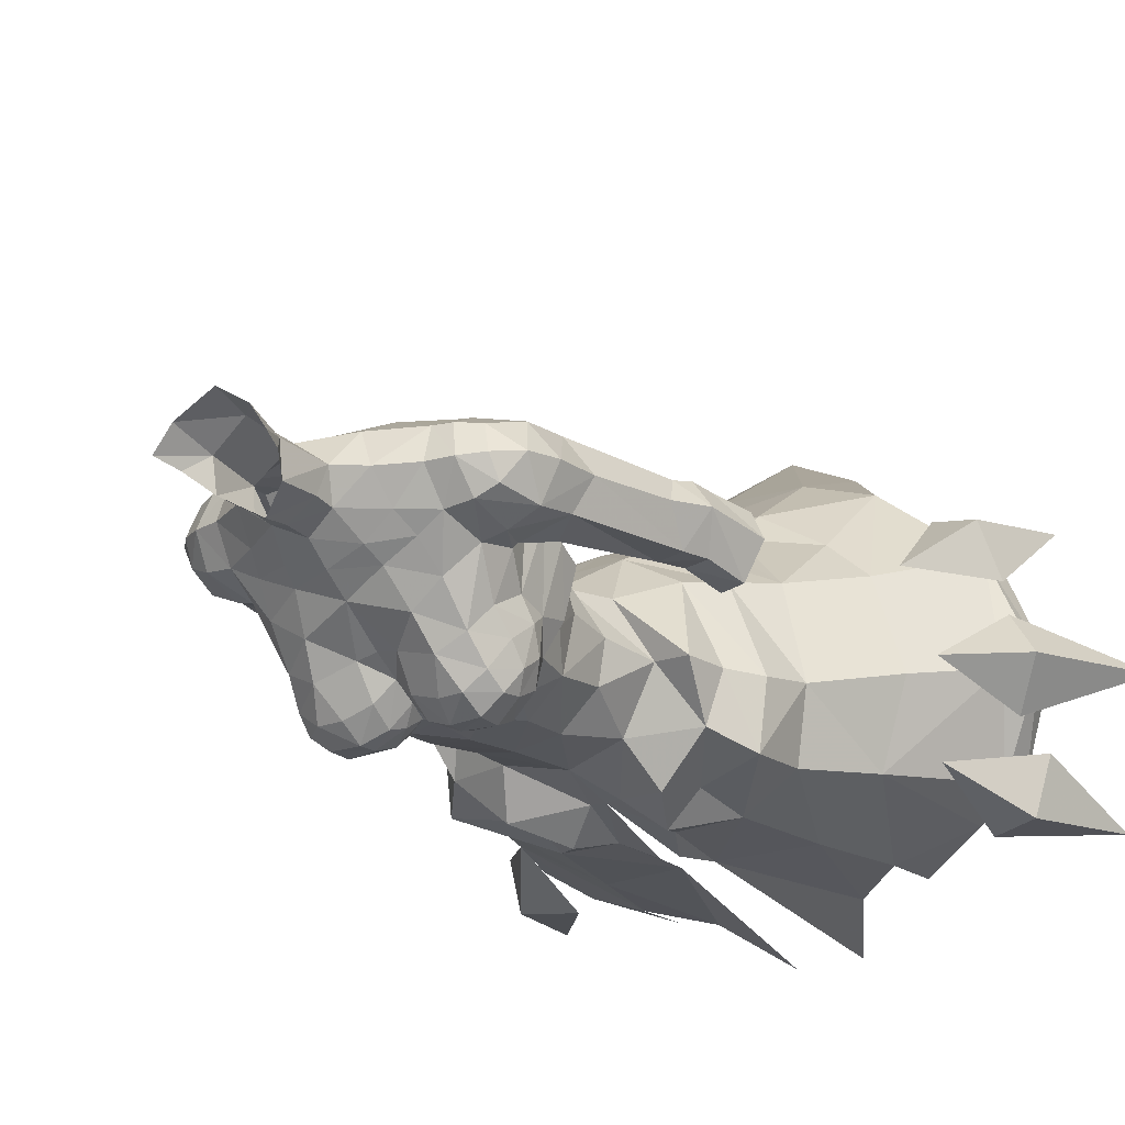
<metadata>
{"format":"obj","ext":"obj","renderer":"f3d","projection":"perspective","resolution":1024,"background":"white","views":[{"elev":-22.9,"azim":33.7,"up":"+Y"}]}
</metadata>
<code>
g warrior_armour_female_100002
v 6.882 -2.539 55.79
v 5.252 1.847 53.56
v 3.361 0.6361 56.1
v 4.998 -2.337 55.44
v 6.429 -4.993 53.79
v 6.882 -2.539 55.79
v 4.998 -2.337 55.44
v 2.447 3.459 53.83
v 2.447 3.459 53.83
v 5.252 1.847 53.56
v 6.313 2.313 51.46
v 3.188 4.723 51.72
v 7.197 -2.48 53.54
v 6.429 -4.993 53.79
v 7.909 -5.947 51.94
v 8.334 -2.57 51.89
v 7.197 -2.48 53.54
v 8.334 -2.57 51.89
v 7.909 -5.947 51.94
v 7.686 -5.518 48.28
v 8.704 -2.093 49.14
v 8.334 -2.57 51.89
v 7.449 2.941 48.74
v 3.896 5.733 48.54
v 3.188 4.723 51.72
v 6.313 2.313 51.46
v 8.334 -2.57 51.89
v 8.704 -2.093 49.14
v 4.063 6.588 46.66
v -0.004955 7.282 46.75
v -0.005132 6.253 48.64
v 3.896 5.733 48.54
v 6.697 -6.987 37.73
v 5.61 -7.081 42.75
v 3.883 -7.599 35.53
v 7.449 2.941 48.74
v 9.672 4.221 44.56
v 7.596 6.139 44.78
v 8.234 9.89 40.93
v 4.615 11.12 41.26
v 4.366 8.166 45.23
v 11.21 -0.7525 44.59
v 8.704 -2.093 49.14
v 12.71 -3.786 36.15
v 14.89 1.107 37.44
v 15.23 0.5964 39.35
v 12.43 -4.138 37.76
v 12.69 6.371 39.09
v 12.71 6.358 37.11
v 7.89 9.962 39.59
v 8.234 9.89 40.93
v 14.89 1.107 37.44
v 15.23 0.5964 39.35
v 5.371 12.71 37.31
v -0.005158 16.31 33.81
v -0.00515 11.54 40.82
v 3.044 -5.191 54.87
v 3.914 -7.253 53.28
v 3.914 -7.253 53.28
v 2.406 -7.889 50.39
v 4.251 -6.387 50.65
v 4.251 -6.387 50.65
v 4.625 -6.999 47.75
v 1.456 -7.216 48.19
v 0.8811 -7.363 43.85
v -0.005129 -6.525 51.49
v 0.738 -6.506 51.54
v -0.005129 -5.836 54.33
v 4.625 -6.999 47.75
v 13.83 0.3258 40.24
v 11.21 -0.7525 44.59
v 9.559 -4.932 44.08
v 12.43 -4.138 37.76
v 15.23 0.5964 39.35
v 12.69 6.371 39.09
v 13.83 0.3258 40.24
v 15.23 0.5964 39.35
v 10.48 -5.446 36.4
v -0.005131 1.56 56.21
v -0.005131 4.937 51.75
v -0.005131 3.325 53.95
v 6.882 -2.539 55.79
v 7.197 -2.48 53.54
v 5.252 1.847 53.56
v 6.429 -4.993 53.79
v 7.197 -2.48 53.54
v 6.882 -2.539 55.79
v -0.005131 4.937 51.75
v 4.625 -6.999 47.75
v 0.738 -6.506 51.54
v 2.406 -7.889 50.39
v 1.456 -7.216 48.19
v 4.625 -6.999 47.75
v 0.4693 -7.663 46.25
v 3.044 -5.191 54.87
v 0.8811 -7.363 43.85
v 1.795 -9.246 31.73
v 3.883 -7.599 35.53
v 7.686 -5.518 48.28
v 10.48 -5.446 36.4
v 6.737 -6.797 34.4
v 5.371 12.71 37.31
v 11.22 -6.105 36.58
v 15.43 -5.355 31.28
v 13.84 -6.018 37.79
v 13.84 -6.018 37.79
v 15.43 -5.355 31.28
v 14.66 -3.081 37.58
v 11.24 -3.972 41.58
v 11.24 -3.972 41.58
v 18.06 1.349 33.2
v 15.64 0.5869 40.62
v 13.98 -1.647 39.1
v 12.18 0.2921 43.44
v 15.64 0.5869 40.62
v 18.06 1.349 33.2
v 13.97 3.076 39.58
v 12.18 0.2921 43.44
v 10.48 8.402 39.74
v 13.04 7.707 40.36
v 14.16 8.918 34.11
v 13.04 7.707 40.36
v 13.48 5.051 38.89
v 14.16 8.918 34.11
v 10.5 4.976 43.31
v 10.5 4.976 43.31
v -6.893 -2.539 55.79
v -5.009 -2.337 55.44
v -3.371 0.6361 56.1
v -5.429 1.848 53.56
v -5.009 -2.337 55.44
v -6.893 -2.539 55.79
v -6.403 -4.99 53.79
v -2.457 3.459 53.82
v -2.457 3.459 53.82
v -3.198 4.723 51.72
v -6.287 2.133 51.45
v -5.429 1.848 53.56
v -7.17 -2.478 53.54
v -8.308 -2.569 51.89
v -7.883 -5.945 51.94
v -6.403 -4.99 53.79
v -8.308 -2.569 51.89
v -7.17 -2.478 53.54
v -7.883 -5.945 51.94
v -8.308 -2.569 51.89
v -8.646 -2.167 49.1
v -7.614 -5.626 48.45
v -7.378 2.835 48.48
v -6.287 2.133 51.45
v -3.198 4.723 51.72
v -3.907 5.731 48.54
v -8.646 -2.167 49.1
v -8.308 -2.569 51.89
v -4.072 6.587 46.66
v -3.907 5.731 48.54
v -6.707 -6.987 37.73
v -3.893 -7.599 35.53
v -5.62 -7.081 42.75
v -4.375 8.166 45.23
v -7.411 5.719 44.23
v -7.378 2.835 48.48
v -12.36 5.557 38.4
v -9.482 3.79 44.07
v -7.952 9.195 40.12
v -11.2 -0.7525 44.59
v -8.646 -2.167 49.1
v -12.72 -3.786 36.15
v -12.44 -4.138 37.76
v -15.24 0.5964 39.35
v -14.9 1.107 37.44
v -12.36 5.557 38.4
v -7.952 9.195 40.12
v -7.569 9.178 38.79
v -12.43 5.647 36.6
v -14.9 1.107 37.44
v -15.24 0.5964 39.35
v -4.414 10.61 40.67
v -4.983 11.76 36.41
v -3.924 -7.252 53.28
v -3.054 -5.191 54.87
v -4.261 -6.387 50.65
v -2.417 -7.889 50.39
v -3.924 -7.252 53.28
v -4.261 -6.387 50.65
v -4.582 -7.126 48.06
v -0.8914 -7.363 43.85
v -1.466 -7.216 48.19
v -0.7483 -6.506 51.54
v -4.582 -7.126 48.06
v -9.551 -4.932 44.08
v -11.2 -0.7525 44.59
v -13.84 0.3258 40.24
v -12.44 -4.138 37.76
v -15.24 0.5964 39.35
v -15.24 0.5964 39.35
v -13.84 0.3258 40.24
v -10.49 -5.446 36.4
v -6.893 -2.539 55.79
v -5.429 1.848 53.56
v -7.17 -2.478 53.54
v -6.403 -4.99 53.79
v -6.893 -2.539 55.79
v -7.17 -2.478 53.54
v -4.582 -7.126 48.06
v -0.7483 -6.506 51.54
v -2.417 -7.889 50.39
v -1.466 -7.216 48.19
v -4.582 -7.126 48.06
v -0.4675 -7.634 46.38
v -3.054 -5.191 54.87
v -0.8914 -7.363 43.85
v -3.893 -7.599 35.53
v -1.805 -9.246 31.73
v -7.614 -5.626 48.45
v -10.49 -5.446 36.4
v -6.747 -6.797 34.4
v -4.983 11.76 36.41
v -11.23 -6.105 36.58
v -13.85 -6.018 37.79
v -15.44 -5.355 31.28
v -13.85 -6.018 37.79
v -14.67 -3.081 37.58
v -15.44 -5.355 31.28
v -11.25 -3.972 41.58
v -11.25 -3.972 41.58
v -13.99 -1.647 39.1
v -15.65 0.5868 40.62
v -18.07 1.349 33.2
v -12.19 0.2921 43.44
v -13.98 3.076 39.58
v -18.07 1.349 33.2
v -15.65 0.5868 40.62
v -12.19 0.2921 43.44
v -10.16 7.629 38.97
v -13.68 7.757 33.23
v -12.74 6.974 39.56
v -12.74 6.974 39.56
v -13.68 7.757 33.23
v -13.14 4.228 38.27
v -10.29 4.456 42.76
v -10.29 4.456 42.76
v -0.005131 1.56 56.21
v -0.004783 8.642 44.92
v 8.704 -2.093 49.14
v -8.646 -2.167 49.1
f 1 2 3
f 3 4 1
f 5 6 7
f 2 8 3
f 9 10 11
f 11 12 9
f 13 14 15
f 15 16 13
f 10 17 18
f 18 11 10
f 19 20 21
f 21 22 19
f 23 24 25
f 25 26 23
f 26 27 28
f 28 23 26
f 29 30 31
f 31 32 29
f 33 34 35
f 36 37 38
f 39 40 41
f 41 38 39
f 42 37 36
f 36 43 42
f 44 45 46
f 46 47 44
f 48 49 50
f 50 51 48
f 52 49 48
f 48 53 52
f 40 54 55
f 55 56 40
f 5 7 57
f 57 58 5
f 59 60 61
f 62 15 14
f 63 15 62
f 63 64 65
f 66 67 68
f 20 19 69
f 70 71 72
f 72 73 70
f 74 70 73
f 75 76 77
f 47 78 44
f 8 79 3
f 9 80 81
f 82 83 84
f 85 86 87
f 32 31 80
f 9 12 80
f 25 24 88
f 85 59 61
f 89 61 60
f 57 90 58
f 90 91 58
f 92 93 91
f 90 92 91
f 64 94 65
f 64 67 66
f 67 95 68
f 96 97 98
f 99 63 34
f 34 72 99
f 73 72 100
f 100 33 101
f 40 39 54
f 102 51 50
f 103 104 105
f 106 107 108
f 103 105 109
f 106 108 110
f 111 112 113
f 112 114 113
f 115 116 117
f 118 115 117
f 119 120 121
f 122 123 124
f 119 125 120
f 122 126 123
f 127 128 129
f 129 130 127
f 131 132 133
f 129 134 130
f 135 136 137
f 137 138 135
f 139 140 141
f 141 142 139
f 138 137 143
f 143 144 138
f 145 146 147
f 147 148 145
f 149 150 151
f 151 152 149
f 150 149 153
f 153 154 150
f 31 30 155
f 155 156 31
f 157 158 159
f 155 160 161
f 161 162 155
f 163 164 161
f 161 165 163
f 162 164 166
f 166 167 162
f 168 169 170
f 170 171 168
f 172 173 174
f 174 175 172
f 176 177 172
f 172 175 176
f 178 56 55
f 55 179 178
f 133 180 181
f 181 131 133
f 182 183 184
f 142 141 185
f 186 185 141
f 186 187 188
f 66 68 189
f 148 190 145
f 191 192 193
f 193 194 191
f 195 194 193
f 163 196 197
f 169 168 198
f 134 129 79
f 135 81 80
f 199 200 201
f 202 203 204
f 156 80 31
f 135 80 136
f 151 88 152
f 202 182 184
f 205 183 182
f 181 180 206
f 206 180 207
f 208 207 209
f 206 207 208
f 188 210 66
f 188 66 189
f 189 68 211
f 212 213 214
f 215 191 159
f 159 186 215
f 194 216 191
f 216 217 157
f 178 179 165
f 218 174 173
f 219 220 221
f 222 223 224
f 219 225 220
f 222 226 223
f 227 228 229
f 227 230 228
f 231 232 233
f 231 233 234
f 235 236 237
f 238 239 240
f 235 237 241
f 238 240 242
f 81 243 9
f 135 243 81
f 40 56 244
f 244 41 40
f 39 38 37
f 37 75 39
f 29 36 38
f 38 41 29
f 76 75 37
f 37 42 76
f 245 99 72
f 72 71 245
f 33 100 72
f 72 34 33
f 244 56 178
f 178 160 244
f 160 178 165
f 165 161 160
f 164 162 161
f 164 163 197
f 197 166 164
f 215 246 192
f 192 191 215
f 191 216 157
f 157 159 191
f 34 63 65
f 187 186 159
f 34 65 35
f 158 187 159
f 188 187 210
f 64 66 94
f 41 244 30
f 30 29 41
f 30 244 160
f 160 155 30
f 162 156 155
f 29 32 36
g warrior_armour_female_100002
v 5.39 -5.179 64.53
v 4.501 -4.479 63
v 5.293 -3.29 64.19
v 4.811 -6.199 63.95
v 3.528 -7.089 63.6
v 3.353 -5.795 62.9
v 1.871 -7.268 63.98
v 1.717 -6.474 63.22
v 3.466 -0.9624 71.59
v 3.851 -1.783 70.55
v 5.19 -1.086 70.73
v 5.055 0.4923 71.88
v 2.434 -6.104 60.98
v 5.993 0.3487 65.11
v 5.983 -0.2081 63.88
v 4.996 2.397 65.5
v 4.971 2.238 71.31
v 4.952 3.174 69.66
v 2.398 3.501 70.21
v 2.43 2.246 72.36
v 2.608 3.416 68.14
v 4.788 3.232 68.22
v 5.364 -2.892 65.77
v 1.497 -0.7562 73.78
v 1.517 -0.9196 75.85
v -0.1028 -1.641 74.77
v -0.005122 -1.537 73.65
v 1.613 0.6805 76.22
v 1.809 0.5755 73.52
v 5.245 -2.95 62.61
v -0.005127 1.849 63.12
v -0.005129 2.852 65.71
v 2.826 3.02 65.74
v 2.401 2.063 63.15
v 5.095 -3.783 67.23
v 5.839 -1.535 67.07
v -0.005127 -6.51 63.87
v 0.3464 -6.466 64.32
v -0.005126 -6.208 65.48
v -0.005124 -6.6 61.59
v -0.005125 -6.2 58.42
v 2.093 -5.762 58.14
v 3.504 -6.956 67.02
v 3.654 -7.676 65.97
v 4.71 -6.89 65.96
v 4.567 -6.169 66.88
v 4.29 -1.997 58.13
v 4.998 -2.337 55.44
v 2.739 0.395 58.5
v 5.19 -1.086 70.73
v 6.521 -0.9242 70.61
v 6.325 0.5113 71.64
v 5.055 0.4923 71.88
v 5.921 2.192 71.16
v 4.971 2.238 71.31
v 5.602 3.118 69.52
v 5.729 3.2 68.15
v 4.788 3.232 68.22
v 4.952 3.174 69.66
v 5.867 0.977 66.2
v 1.937 1.142 78.37
v 2.731 -0.07967 78.34
v 0.04818 1.959 76.36
v 0.1564 2.369 78.3
v 2.581 -4.15 69.14
v 2.933 -5.614 68.08
v 4.333 -4.883 67.91
v 4.178 -3.114 69.35
v 5.594 -1.847 68.82
v -0.005138 1.965 73.42
v 3.86 -4.024 58
v 4.053 -4.493 60.93
v 2.303 -0.3033 77.1
v 8.071 -0.8043 68.44
v 8.188 -0.4592 66.46
v 8.909 1.186 65.96
v 8.817 1.046 68.2
v 6.356 3.062 65.89
v 6.169 0.9712 64.86
v 5.867 0.977 66.2
v 7.529 -0.4348 70.38
v 7.419 0.6561 70.99
v 6.998 2.073 70.65
v 8.432 0.8629 69.87
v 6.602 -1.491 68.55
v -0.005131 3.197 70.34
v -0.00513 3.315 68
v 3.361 0.6361 56.1
v -0.005131 1.56 56.21
v -0.005127 1.107 58.43
v 4.774 -6.786 65.02
v 3.626 -7.669 64.8
v 2.096 -7.69 65.11
v 0.9331 -7.219 65.71
v 0.6288 -7 65.01
v 7.8 2.759 60.38
v 7.646 1.154 59.24
v 7.879 2.852 66.66
v 9.373 2.775 60.94
v 9.819 1.454 61.85
v 9.461 -0.151 60.38
v 9.915 -0.1596 59.15
v 10.72 1.567 60.14
v 8.035 -0.14 59.99
v 8.523 -0.08756 58.72
v 8.138 3.013 59.37
v 9.686 3.021 59.92
v 7.646 1.154 59.24
v 8.166 0.7445 56.23
v 9.052 -0.6261 56.77
v 11.64 0.8607 57.62
v 10.69 2.495 57.01
v 9.991 2.825 58.97
v 10.54 -0.7693 57.45
v 8.421 2.834 58.41
v 9.006 2.489 56.41
v 8.166 0.7445 56.23
v -0.005126 1.332 60.75
v 1.955 1.116 60.62
v 2.326 -6.941 66.95
v 0.9214 -6.472 66.81
v 2.173 -7.714 65.95
v -0.005127 -5.568 66.58
v 4.966 -1.016 62.2
v 5.245 -2.95 62.61
v 4.724 -2.92 62.16
v 3.761 0.194 60.56
v 4.336 -1.71 60.49
v 4.724 -2.92 62.16
v 4.966 -1.016 62.2
v 5.284 -4.892 66.29
v 5.532 -3.968 65.12
v 3.26 0.4355 72.79
v 5.055 0.4923 71.88
v 3.26 0.4355 72.79
v 5.594 -1.847 68.82
v 6.8 -0.8656 65.33
v 7.726 2.649 68.89
v -0.005138 1.965 73.42
v 1.809 0.5755 73.52
v 4.331 1.057 62.89
v 6.029 -1.345 67
v 6.169 0.9712 64.86
v 5.867 0.977 66.2
v 5.839 -1.535 67.07
v 5.303 -5.871 65.47
v -0.00513 -2.505 71.15
v -0.005129 -3.378 69.9
v 2.135 -2.551 70.4
v 1.924 -1.954 71.37
v 1.809 0.5755 73.52
v 1.497 -0.7562 73.78
v 1.474 -0.8619 72.77
v 0.978 -4.998 67.87
v 5.76 -0.6501 62.49
v 4.331 1.057 62.89
v -0.005129 -5.836 54.33
v 3.044 -5.191 54.87
v -0.005132 2.482 72.34
v -0.005128 -1.601 72.31
v -0.005122 -1.537 73.65
v -0.005128 -4.825 67.85
v 5.76 -0.6501 62.49
v 4.501 -4.479 63
v -5.4 -5.179 64.53
v -5.303 -3.29 64.19
v -4.511 -4.479 63
v -4.821 -6.199 63.95
v -3.363 -5.795 62.9
v -3.538 -7.089 63.6
v -1.727 -6.474 63.22
v -1.881 -7.268 63.98
v -3.477 -0.9624 71.59
v -5.066 0.4923 71.88
v -5.2 -1.086 70.73
v -3.861 -1.783 70.55
v -2.444 -6.104 60.98
v -6.003 0.3487 65.11
v -5.006 2.397 65.5
v -5.994 -0.2081 63.88
v -4.982 2.238 71.31
v -2.44 2.246 72.36
v -2.409 3.501 70.21
v -4.963 3.174 69.66
v -2.619 3.416 68.14
v -4.798 3.232 68.22
v -5.374 -2.892 65.77
v -1.508 -0.7562 73.78
v -1.606 -0.7632 75.9
v -1.582 0.7605 76.24
v -1.819 0.5755 73.52
v -5.256 -2.95 62.61
v -2.411 2.063 63.15
v -2.836 3.02 65.74
v -5.105 -3.783 67.23
v -5.849 -1.535 67.07
v -0.3566 -6.466 64.32
v -2.103 -5.762 58.14
v -3.514 -6.956 67.02
v -4.577 -6.169 66.88
v -4.72 -6.89 65.96
v -3.664 -7.676 65.97
v -4.3 -1.997 58.13
v -2.75 0.395 58.5
v -5.009 -2.337 55.44
v -5.2 -1.086 70.73
v -5.066 0.4923 71.88
v -6.335 0.5112 71.64
v -6.531 -0.9242 70.61
v -4.982 2.238 71.31
v -5.932 2.192 71.16
v -5.612 3.118 69.52
v -4.963 3.174 69.66
v -4.798 3.232 68.22
v -5.74 3.2 68.15
v -5.878 0.977 66.2
v -2.647 0.1898 78.42
v -1.734 1.326 78.43
v -2.591 -4.15 69.14
v -4.189 -3.114 69.35
v -4.343 -4.883 67.91
v -2.943 -5.614 68.08
v -5.604 -1.847 68.82
v -4.064 -4.493 60.93
v -3.87 -4.024 58
v -2.284 -0.07347 77.18
v -8.082 -0.8043 68.44
v -8.827 1.046 68.2
v -8.919 1.186 65.96
v -8.199 -0.4592 66.46
v -6.367 3.062 65.89
v -5.878 0.977 66.2
v -6.179 0.9712 64.86
v -7.429 0.6561 70.99
v -7.54 -0.4348 70.38
v -7.008 2.072 70.65
v -8.442 0.8629 69.87
v -6.612 -1.491 68.55
v -3.371 0.6361 56.1
v -4.784 -6.786 65.02
v -3.636 -7.669 64.8
v -2.106 -7.69 65.11
v -0.6391 -7 65.01
v -0.9434 -7.219 65.71
v -7.811 2.759 60.38
v -7.656 1.154 59.24
v -9.384 2.764 60.94
v -7.889 2.852 66.66
v -9.829 1.454 61.85
v -9.471 -0.151 60.38
v -10.73 1.567 60.14
v -9.925 -0.1596 59.15
v -8.045 -0.14 59.99
v -8.533 -0.08758 58.72
v -8.121 3.037 59.34
v -9.696 3.021 59.92
v -7.656 1.154 59.24
v -9.062 -0.6261 56.77
v -8.176 0.7444 56.23
v -11.65 0.8607 57.62
v -10 2.825 58.97
v -10.7 2.495 57.01
v -10.55 -0.7694 57.45
v -8.432 2.834 58.41
v -9.017 2.489 56.41
v -8.176 0.7444 56.23
v -1.965 1.116 60.62
v -2.336 -6.941 66.95
v -2.184 -7.714 65.95
v -0.9317 -6.472 66.81
v -4.976 -1.016 62.2
v -4.735 -2.92 62.16
v -5.256 -2.95 62.61
v -3.771 0.194 60.56
v -4.346 -1.71 60.49
v -4.735 -2.92 62.16
v -4.976 -1.016 62.2
v -5.543 -3.968 65.12
v -5.294 -4.892 66.29
v -5.066 0.4923 71.88
v -3.27 0.4355 72.79
v -3.27 0.4355 72.79
v -5.604 -1.847 68.82
v -6.81 -0.8657 65.33
v -7.736 2.649 68.89
v -1.819 0.5755 73.52
v -4.341 1.057 62.89
v -6.04 -1.345 67
v -6.179 0.9712 64.86
v -5.878 0.977 66.2
v -5.849 -1.535 67.07
v -5.313 -5.871 65.47
v -1.934 -1.954 71.37
v -2.146 -2.551 70.4
v -1.819 0.5755 73.52
v -1.484 -0.8619 72.77
v -1.508 -0.7562 73.78
v -0.9883 -4.998 67.87
v -5.77 -0.6501 62.49
v -4.341 1.057 62.89
v -3.054 -5.191 54.87
v -5.77 -0.6501 62.49
v -4.511 -4.479 63
f 247 248 249
f 250 251 252
f 252 248 250
f 251 253 254
f 254 252 251
f 255 256 257
f 257 258 255
f 252 254 259
f 260 261 262
f 263 264 265
f 265 266 263
f 267 265 264
f 264 268 267
f 249 261 260
f 260 269 249
f 270 271 272
f 272 273 270
f 274 271 275
f 276 261 249
f 277 278 279
f 279 280 277
f 281 269 282
f 283 284 285
f 259 286 287
f 287 288 259
f 289 290 291
f 291 292 289
f 293 294 295
f 296 297 298
f 298 299 296
f 298 300 301
f 301 299 298
f 302 303 304
f 304 305 302
f 260 268 306
f 274 307 308
f 307 274 309
f 309 310 307
f 311 312 313
f 313 314 311
f 313 281 315
f 315 314 313
f 274 316 309
f 288 317 318
f 274 308 319
f 320 321 322
f 322 323 320
f 324 325 326
f 326 303 324
f 298 297 327
f 327 328 298
f 329 300 298
f 298 328 329
f 330 320 323
f 320 327 297
f 297 331 320
f 332 265 267
f 267 333 332
f 318 248 252
f 295 334 335
f 335 336 295
f 337 338 251
f 251 250 337
f 339 340 341
f 341 253 339
f 259 254 286
f 342 343 325
f 325 324 342
f 324 344 345
f 345 342 324
f 345 344 322
f 322 346 345
f 347 348 349
f 350 351 348
f 348 347 350
f 352 343 342
f 352 342 345
f 345 353 352
f 345 349 353
f 322 321 347
f 347 346 322
f 351 350 354
f 351 354 355
f 355 356 351
f 357 358 359
f 359 349 357
f 357 349 360
f 361 359 358
f 358 362 361
f 361 362 363
f 363 343 361
f 351 356 360
f 360 348 351
f 359 361 352
f 352 353 359
f 353 349 359
f 352 361 343
f 319 271 274
f 295 336 364
f 364 365 295
f 250 248 247
f 366 367 368
f 340 367 369
f 369 285 340
f 259 318 252
f 259 288 318
f 349 346 347
f 349 345 346
f 370 371 372
f 373 374 293
f 293 295 373
f 375 318 374
f 374 376 375
f 339 338 290
f 290 368 339
f 339 368 340
f 281 377 378
f 378 269 281
f 284 283 254
f 283 286 254
f 284 341 285
f 263 266 379
f 379 380 263
f 258 381 255
f 331 321 320
f 297 296 382
f 382 331 297
f 350 347 321
f 321 383 350
f 301 300 302
f 302 305 301
f 384 330 323
f 323 322 344
f 344 384 323
f 302 300 329
f 329 384 302
f 384 329 330
f 253 341 284
f 284 254 253
f 247 249 378
f 306 269 260
f 281 282 315
f 274 275 316
f 271 270 275
f 349 348 360
f 266 385 386
f 386 379 266
f 280 279 262
f 262 387 280
f 365 280 387
f 387 373 365
f 388 383 321
f 389 354 350
f 350 383 389
f 390 389 383
f 383 388 390
f 391 390 388
f 324 303 344
f 303 326 304
f 260 262 268
f 269 306 282
f 338 339 253
f 253 251 338
f 247 392 337
f 337 250 247
f 393 394 395
f 395 396 393
f 396 395 256
f 256 255 396
f 397 398 399
f 399 381 397
f 392 247 378
f 378 377 392
f 249 269 378
f 377 281 313
f 313 292 377
f 392 377 292
f 292 291 392
f 312 289 292
f 292 313 312
f 337 392 291
f 289 366 368
f 368 290 289
f 400 367 366
f 366 312 400
f 290 338 337
f 337 291 290
f 328 330 329
f 366 289 312
f 394 400 311
f 311 395 394
f 395 311 314
f 314 256 395
f 314 315 257
f 257 256 314
f 294 293 317
f 261 387 262
f 401 370 402
f 376 374 373
f 373 387 376
f 403 404 288
f 288 287 403
f 365 373 295
f 268 262 279
f 279 267 268
f 279 278 333
f 333 267 279
f 331 382 391
f 391 388 331
f 405 385 266
f 265 332 405
f 405 266 265
f 303 384 344
f 406 393 396
f 396 399 406
f 407 406 399
f 399 398 407
f 399 396 255
f 255 381 399
f 341 340 285
f 367 340 368
f 400 408 369
f 394 408 400
f 400 369 367
f 400 312 311
f 327 330 328
f 320 330 327
f 277 280 365
f 365 364 277
f 317 288 404
f 404 294 317
f 295 294 334
f 303 302 384
f 331 388 321
f 387 261 409
f 370 401 371
f 249 248 276
f 371 410 372
f 248 318 375
f 276 409 261
f 293 374 318
f 317 293 318
f 411 412 413
f 414 413 415
f 415 416 414
f 416 415 417
f 417 418 416
f 419 420 421
f 421 422 419
f 415 423 417
f 424 425 426
f 427 428 429
f 429 430 427
f 431 432 430
f 430 429 431
f 412 433 424
f 424 426 412
f 434 273 272
f 272 435 434
f 436 437 435
f 438 412 426
f 277 439 440
f 440 278 277
f 441 442 433
f 283 285 443
f 423 444 287
f 287 286 423
f 445 446 447
f 447 448 445
f 449 450 451
f 452 453 454
f 454 455 452
f 454 453 456
f 456 457 454
f 458 459 460
f 460 461 458
f 424 462 432
f 436 463 464
f 464 310 309
f 309 436 464
f 465 466 467
f 467 468 465
f 467 466 469
f 469 441 467
f 436 309 316
f 444 470 471
f 436 472 463
f 473 474 475
f 475 476 473
f 477 461 478
f 478 479 477
f 454 480 481
f 481 455 454
f 482 480 454
f 454 457 482
f 483 474 473
f 473 484 455
f 455 481 473
f 332 333 431
f 431 429 332
f 470 415 413
f 450 336 335
f 335 485 450
f 486 414 416
f 416 487 486
f 488 418 489
f 489 490 488
f 423 286 417
f 491 477 479
f 479 492 491
f 477 491 493
f 493 494 477
f 493 495 475
f 475 494 493
f 496 497 498
f 499 496 498
f 498 500 499
f 501 491 492
f 501 502 493
f 493 491 501
f 493 502 497
f 475 495 496
f 496 476 475
f 500 503 499
f 500 504 505
f 505 503 500
f 506 497 507
f 507 508 506
f 506 509 497
f 510 511 508
f 508 507 510
f 510 492 512
f 512 511 510
f 500 498 509
f 509 504 500
f 507 502 501
f 501 510 507
f 502 507 497
f 501 492 510
f 472 436 435
f 450 513 364
f 364 336 450
f 414 411 413
f 514 515 516
f 490 285 369
f 369 516 490
f 423 415 470
f 423 470 444
f 497 496 495
f 497 495 493
f 517 518 519
f 520 450 449
f 449 521 520
f 522 523 521
f 521 470 522
f 488 515 448
f 448 487 488
f 488 490 515
f 441 433 524
f 524 525 441
f 443 417 283
f 283 417 286
f 443 285 489
f 427 526 527
f 527 428 427
f 420 419 528
f 484 473 476
f 455 484 529
f 529 452 455
f 499 530 476
f 476 496 499
f 456 459 458
f 458 457 456
f 531 474 483
f 474 531 494
f 494 475 474
f 458 531 482
f 482 457 458
f 531 483 482
f 418 417 443
f 443 489 418
f 411 524 412
f 462 424 433
f 441 469 442
f 436 316 437
f 435 437 434
f 497 509 498
f 428 527 532
f 532 385 428
f 439 533 425
f 425 440 439
f 513 520 533
f 533 439 513
f 534 476 530
f 535 530 499
f 499 503 535
f 536 534 530
f 530 535 536
f 537 534 536
f 477 494 461
f 461 460 478
f 424 432 425
f 433 442 462
f 487 416 418
f 418 488 487
f 411 414 486
f 486 538 411
f 393 539 540
f 540 394 393
f 539 419 422
f 422 540 539
f 541 528 542
f 542 543 541
f 538 525 524
f 524 411 538
f 412 524 433
f 525 446 467
f 467 441 525
f 538 447 446
f 446 525 538
f 468 467 446
f 446 445 468
f 486 447 538
f 445 448 515
f 515 514 445
f 544 468 514
f 514 516 544
f 448 447 486
f 486 487 448
f 480 482 483
f 514 468 445
f 394 540 465
f 465 544 394
f 540 422 466
f 466 465 540
f 466 422 421
f 421 469 466
f 451 471 449
f 426 425 533
f 545 546 517
f 523 533 520
f 520 521 523
f 403 287 444
f 444 547 403
f 450 520 513
f 432 431 440
f 440 425 432
f 440 431 333
f 333 278 440
f 484 534 537
f 537 529 484
f 405 428 385
f 429 428 405
f 405 332 429
f 461 494 531
f 406 542 539
f 539 393 406
f 407 543 542
f 542 406 407
f 542 528 419
f 419 539 542
f 489 285 490
f 516 515 490
f 544 369 408
f 394 544 408
f 544 516 369
f 544 465 468
f 481 480 483
f 473 481 483
f 277 364 513
f 513 439 277
f 471 451 547
f 547 444 471
f 450 485 451
f 461 531 458
f 484 476 534
f 533 548 426
f 517 519 545
f 412 438 413
f 519 518 549
f 413 522 470
f 438 426 548
f 449 470 521
f 471 470 449

</code>
